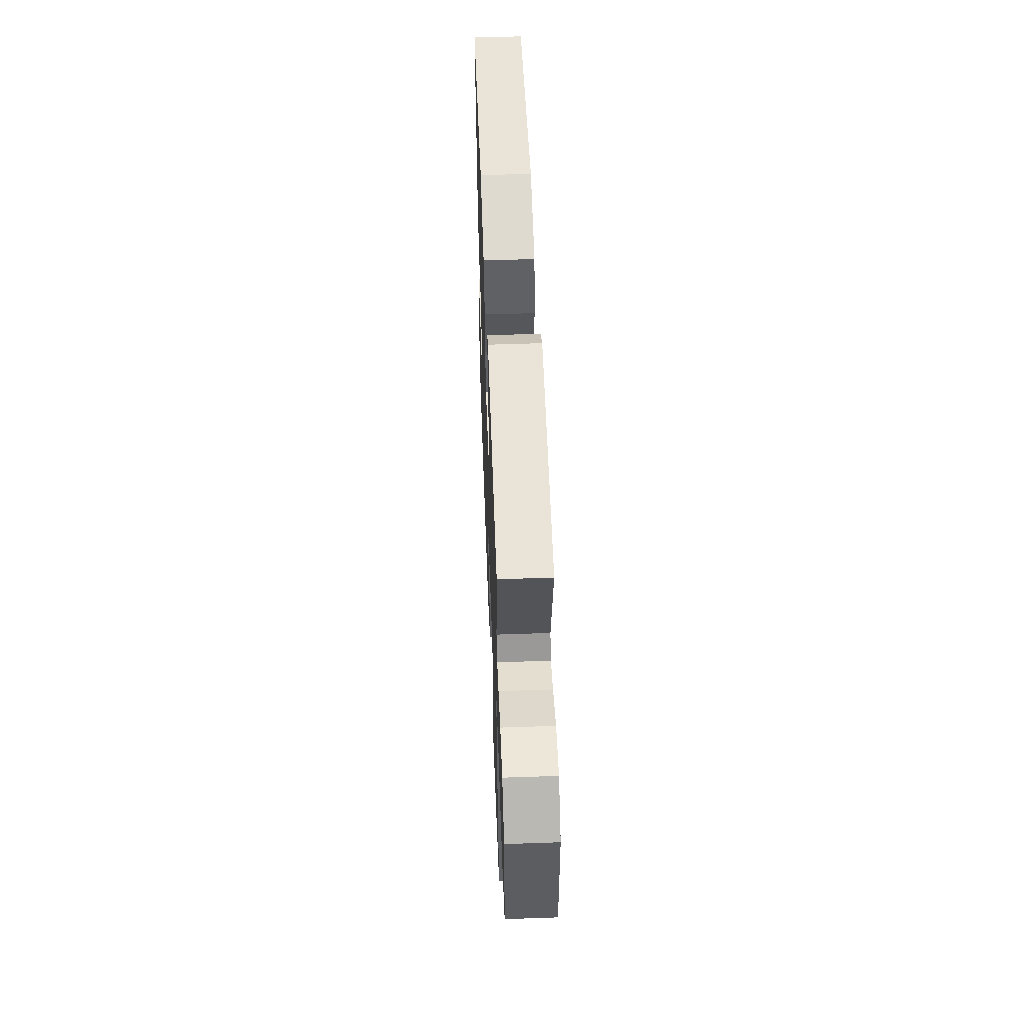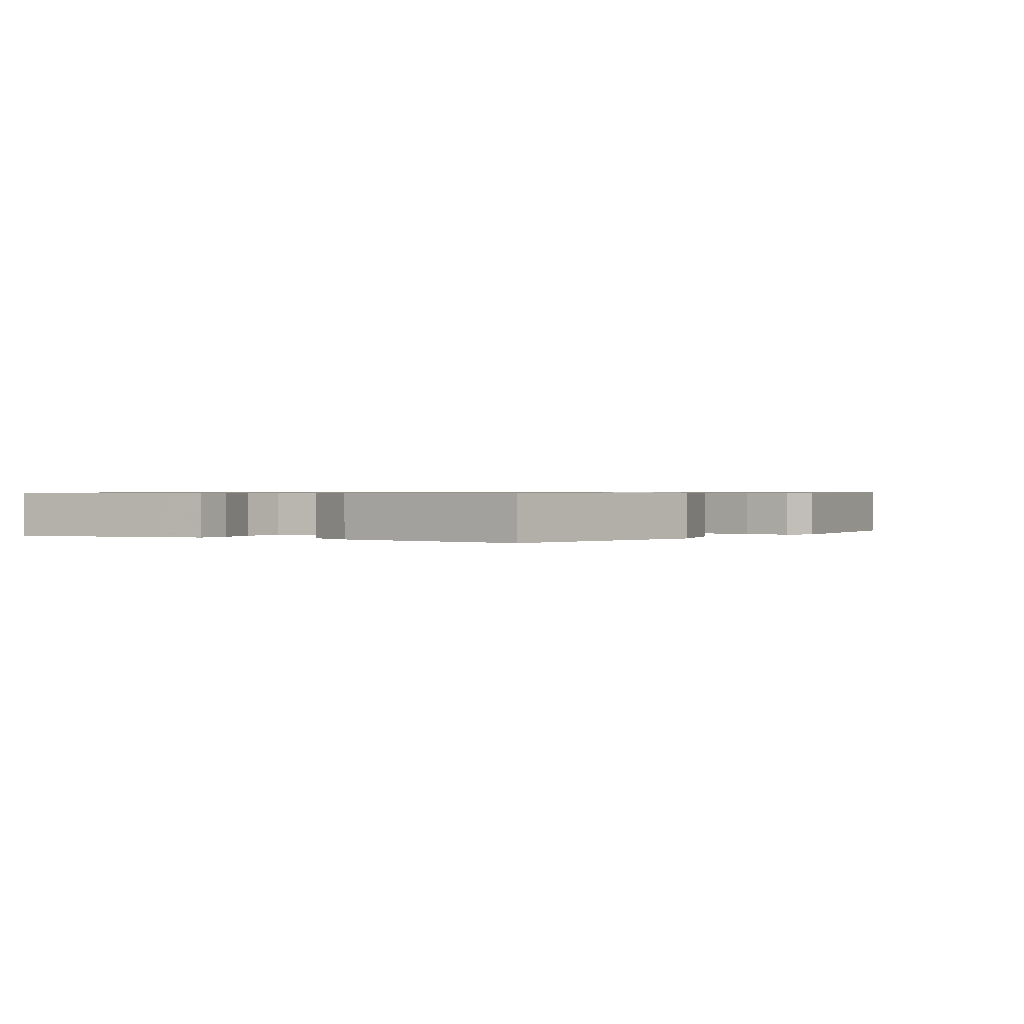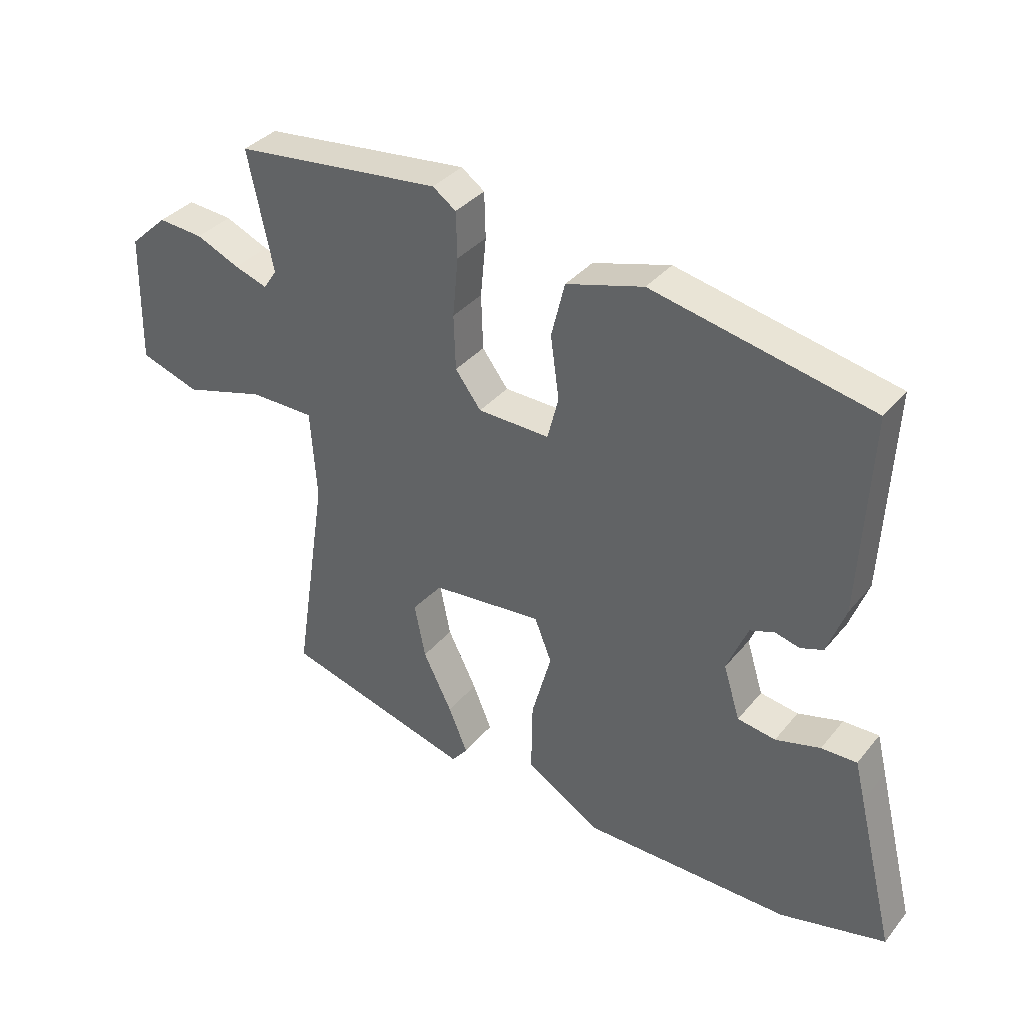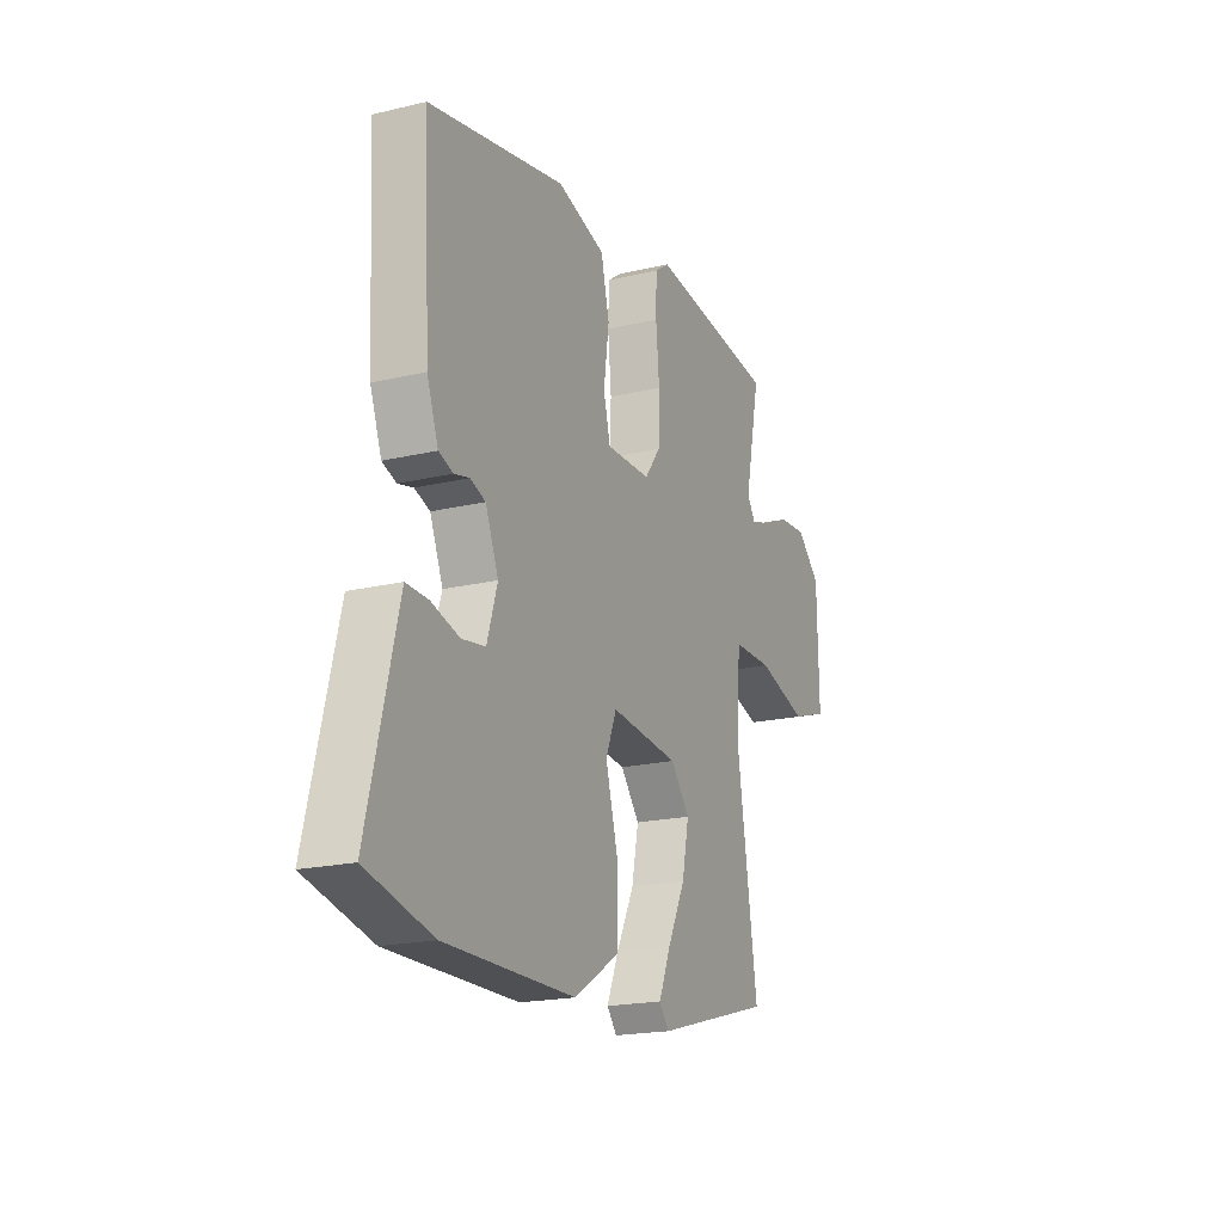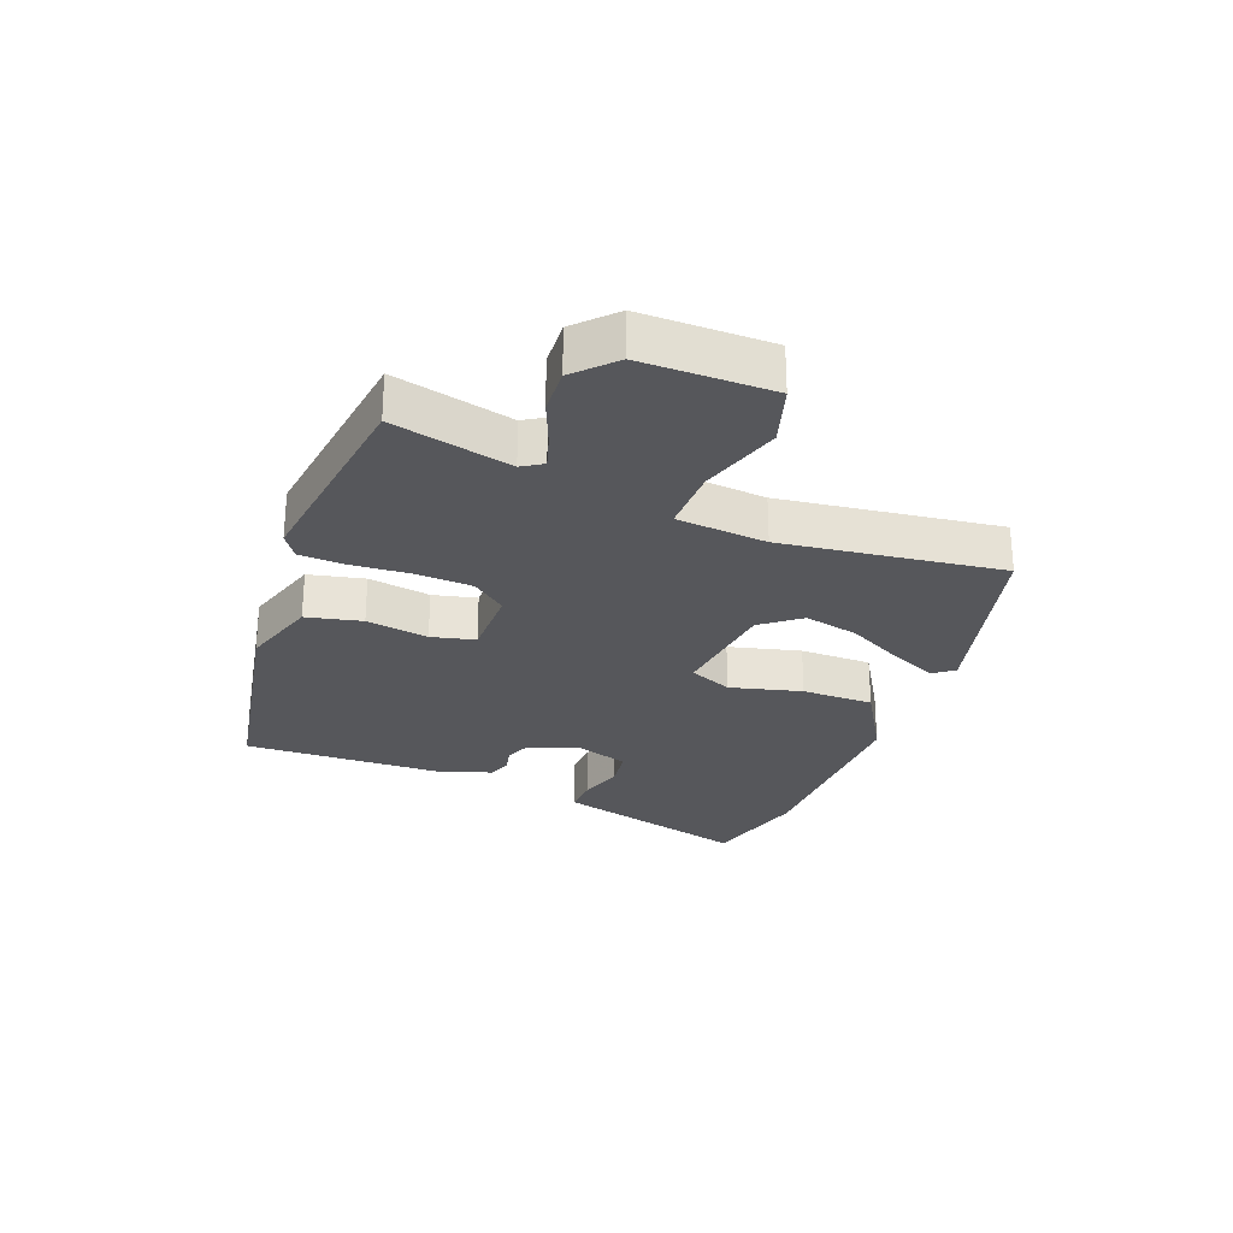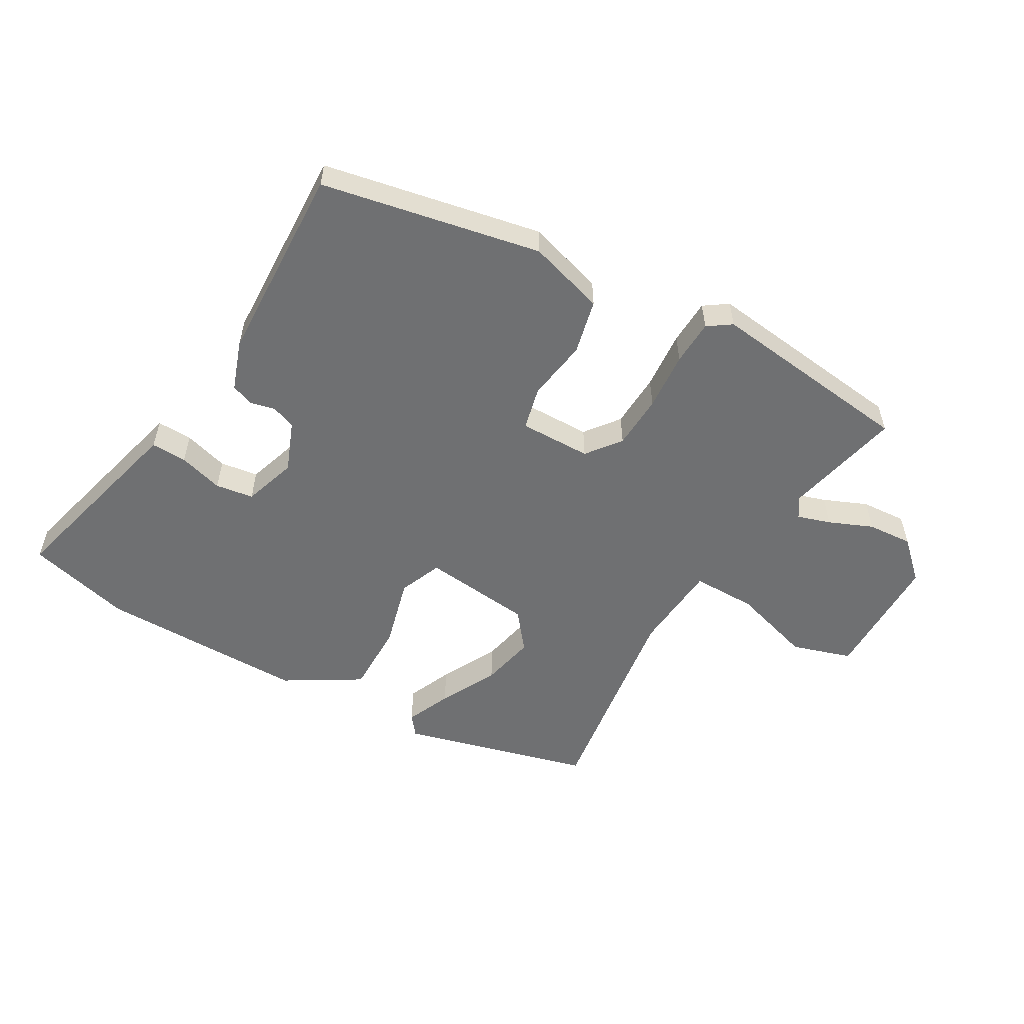
<metadata>
{"format":"obj","ext":"obj","renderer":"f3d","projection":"perspective","resolution":1024,"background":"white","views":[{"elev":55.0,"azim":87.9,"up":"+Z"},{"elev":0.7,"azim":-56.0,"up":"+Y"},{"elev":35.7,"azim":-146.2,"up":"+Z"},{"elev":-19.6,"azim":-66.2,"up":"+Z"},{"elev":-27.1,"azim":67.8,"up":"+Y"},{"elev":-54.9,"azim":-30.7,"up":"+Y"}]}
</metadata>
<code>
v -0.486 0.07 0.42
v -0.13 0.07 0.495
v -0.004 0.07 0.459
v 0.018 0.07 0.37
v 0.004 0.07 0.269
v 0.022 0.07 0.199
v 0.139 0.07 0.202
v 0.181 0.07 0.258
v 0.184 0.07 0.347
v 0.175 0.07 0.443
v 0.177 0.07 0.517
v 0.215 0.07 0.544
v 0.553 0.07 0.508
v 0.512 0.07 0.315
v 0.534 0.07 0.282
v 0.588 0.07 0.3
v 0.659 0.07 0.331
v 0.733 0.07 0.337
v 0.795 0.07 0.28
v 0.799 0.07 0.07
v 0.702 0.07 0.038
v 0.569 0.07 0.076
v 0.464 0.07 0.075
v 0.454 0.07 -0.071
v 0.508 0.07 -0.423
v 0.2 0.07 -0.509
v 0.174 0.07 -0.477
v 0.205 0.07 -0.403
v 0.252 0.07 -0.309
v 0.27 0.07 -0.22
v 0.22 0.07 -0.159
v 0.04 0.07 -0.142
v 0.012 0.07 -0.212
v 0.044 0.07 -0.327
v 0.046 0.07 -0.443
v -0.075 0.07 -0.518
v -0.414 0.07 -0.521
v -0.586 0.07 -0.479
v -0.524 0.07 -0.226
v -0.508 0.07 -0.161
v -0.45 0.07 -0.162
v -0.377 0.07 -0.182
v -0.315 0.07 -0.172
v -0.288 0.07 -0.085
v -0.322 0.07 -0.003
v -0.362 0.07 0.011
v -0.402 0.07 0.001
v -0.439 0.07 0.014
v -0.469 0.07 0.095
v -0.486 0 0.42
v -0.13 0 0.495
v -0.004 0 0.459
v 0.018 0 0.37
v 0.004 0 0.269
v 0.022 0 0.199
v 0.139 0 0.202
v 0.181 0 0.258
v 0.184 0 0.347
v 0.175 0 0.443
v 0.177 0 0.517
v 0.215 0 0.544
v 0.553 0 0.508
v 0.512 0 0.315
v 0.534 0 0.282
v 0.588 0 0.3
v 0.659 0 0.331
v 0.733 0 0.337
v 0.795 0 0.28
v 0.799 0 0.07
v 0.702 0 0.038
v 0.569 0 0.076
v 0.464 0 0.075
v 0.454 0 -0.071
v 0.508 0 -0.423
v 0.2 0 -0.509
v 0.174 0 -0.477
v 0.205 0 -0.403
v 0.252 0 -0.309
v 0.27 0 -0.22
v 0.22 0 -0.159
v 0.04 0 -0.142
v 0.012 0 -0.212
v 0.044 0 -0.327
v 0.046 0 -0.443
v -0.075 0 -0.518
v -0.414 0 -0.521
v -0.586 0 -0.479
v -0.524 0 -0.226
v -0.508 0 -0.161
v -0.45 0 -0.162
v -0.377 0 -0.182
v -0.315 0 -0.172
v -0.288 0 -0.085
v -0.322 0 -0.003
v -0.362 0 0.011
v -0.402 0 0.001
v -0.439 0 0.014
v -0.469 0 0.095
f 3 4 5
f 2 3 5
f 1 2 5
f 49 1 5
f 48 49 5
f 47 48 5
f 46 47 5
f 45 46 5 6
f 44 45 6 7
f 43 44 7
f 40 41 42
f 39 40 42
f 38 39 42
f 37 38 42
f 36 37 42
f 35 36 42
f 34 35 42
f 33 34 42 43
f 32 33 43 7
f 27 28 29
f 26 27 29
f 25 26 29
f 24 25 29
f 23 24 29 30
f 20 21 22
f 19 20 22
f 18 19 22
f 17 18 22
f 16 17 22
f 15 16 22 23
f 23 30 31
f 15 23 31
f 14 15 31
f 12 13 14
f 11 12 14
f 10 11 14
f 9 10 14
f 32 7 8
f 31 32 8
f 14 31 8
f 8 9 14
f 54 53 52
f 54 52 51
f 54 51 50
f 54 50 98
f 54 98 97
f 54 97 96
f 54 96 95
f 55 54 95 94
f 56 55 94 93
f 56 93 92
f 91 90 89
f 91 89 88
f 91 88 87
f 91 87 86
f 91 86 85
f 91 85 84
f 91 84 83
f 92 91 83 82
f 56 92 82 81
f 78 77 76
f 78 76 75
f 78 75 74
f 78 74 73
f 79 78 73 72
f 71 70 69
f 71 69 68
f 71 68 67
f 71 67 66
f 71 66 65
f 72 71 65 64
f 80 79 72
f 80 72 64
f 80 64 63
f 63 62 61
f 63 61 60
f 63 60 59
f 63 59 58
f 57 56 81
f 57 81 80
f 57 80 63
f 63 58 57
f 1 50 51 2
f 2 51 52 3
f 3 52 53 4
f 4 53 54 5
f 5 54 55 6
f 6 55 56 7
f 7 56 57 8
f 8 57 58 9
f 9 58 59 10
f 10 59 60 11
f 11 60 61 12
f 12 61 62 13
f 13 62 63 14
f 14 63 64 15
f 15 64 65 16
f 16 65 66 17
f 17 66 67 18
f 18 67 68 19
f 19 68 69 20
f 20 69 70 21
f 21 70 71 22
f 22 71 72 23
f 23 72 73 24
f 24 73 74 25
f 25 74 75 26
f 26 75 76 27
f 27 76 77 28
f 28 77 78 29
f 29 78 79 30
f 30 79 80 31
f 31 80 81 32
f 32 81 82 33
f 33 82 83 34
f 34 83 84 35
f 35 84 85 36
f 36 85 86 37
f 37 86 87 38
f 38 87 88 39
f 39 88 89 40
f 40 89 90 41
f 41 90 91 42
f 42 91 92 43
f 43 92 93 44
f 44 93 94 45
f 45 94 95 46
f 46 95 96 47
f 47 96 97 48
f 48 97 98 49
f 49 98 50 1

</code>
